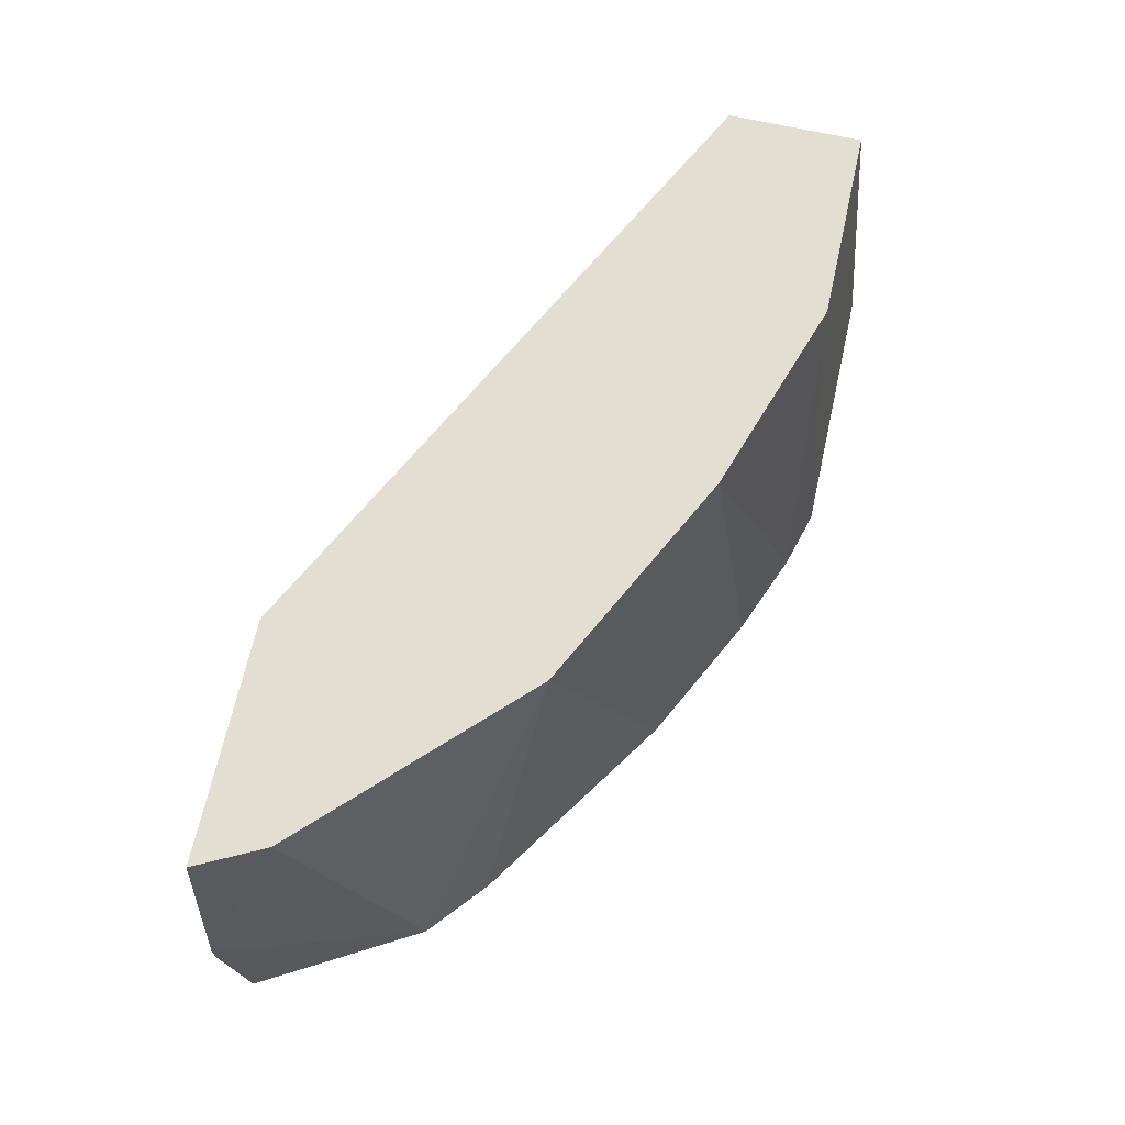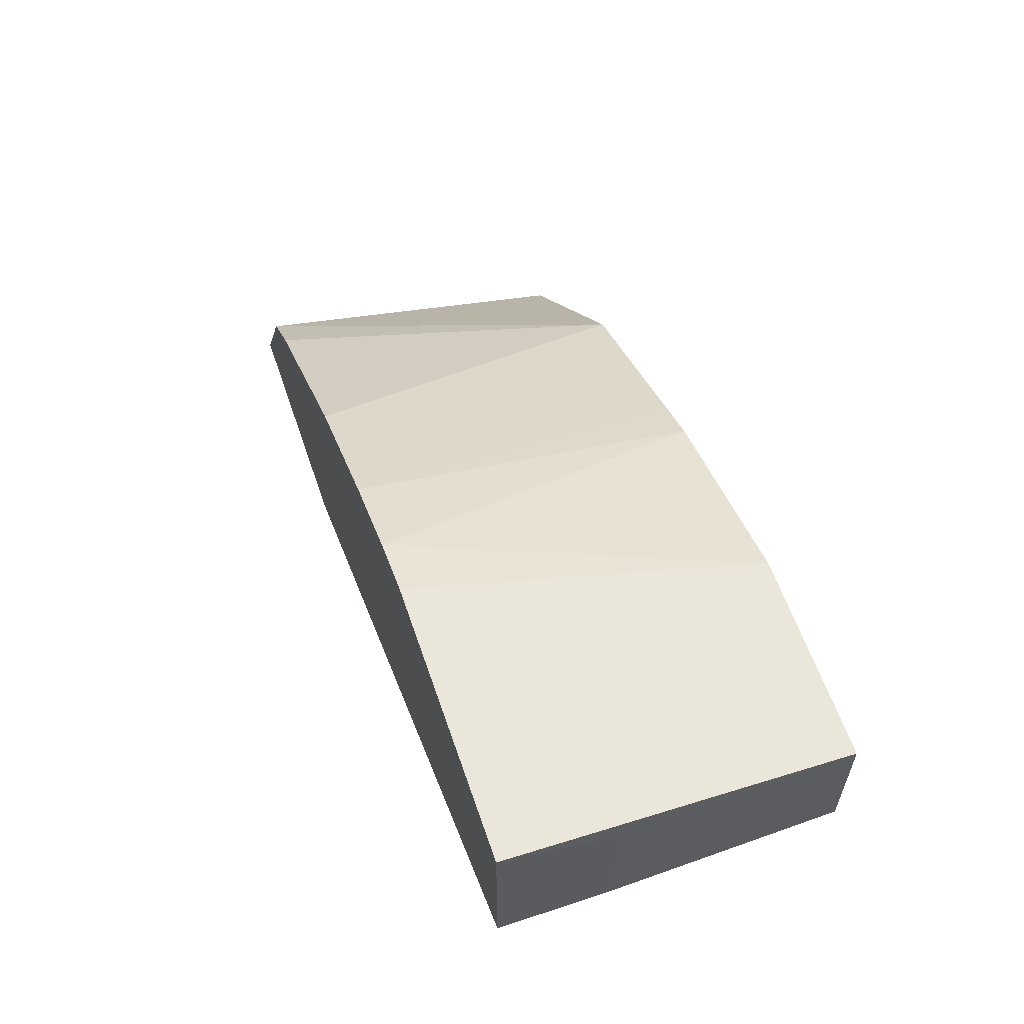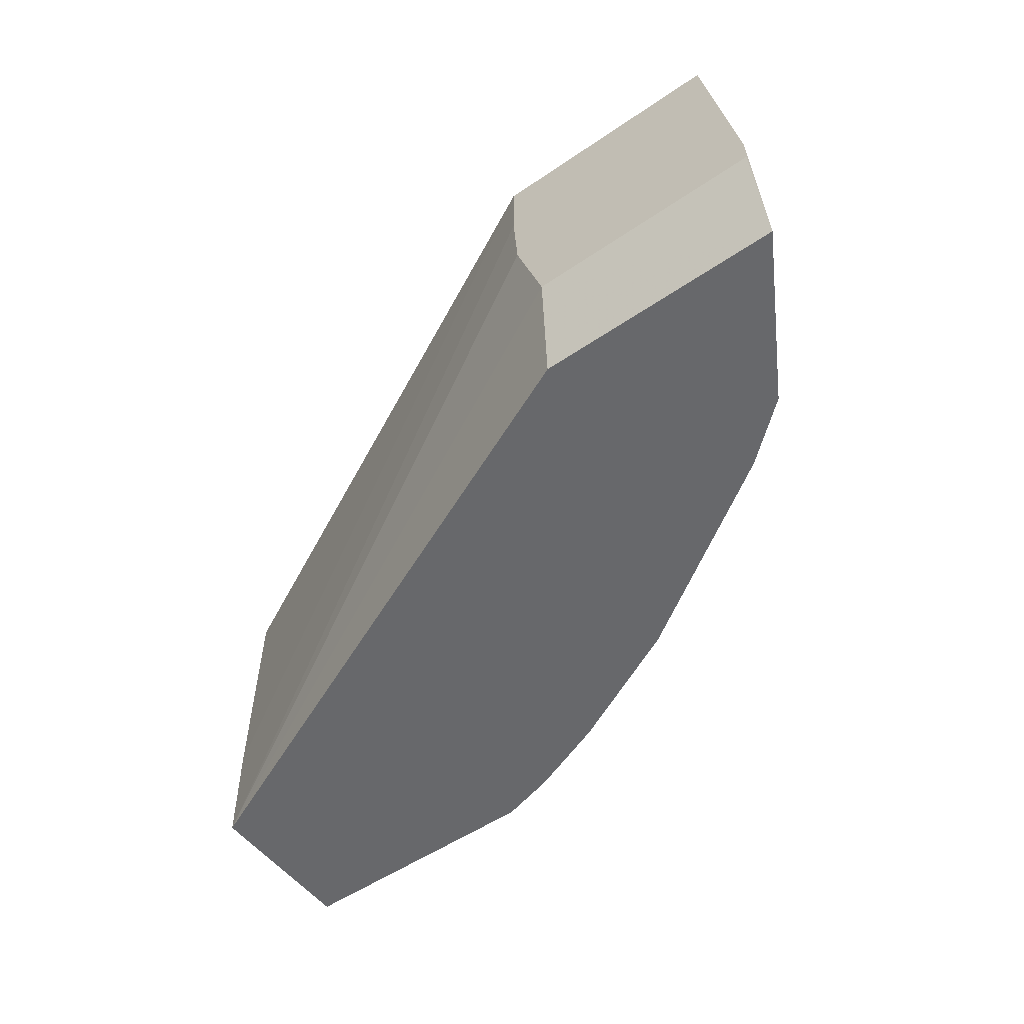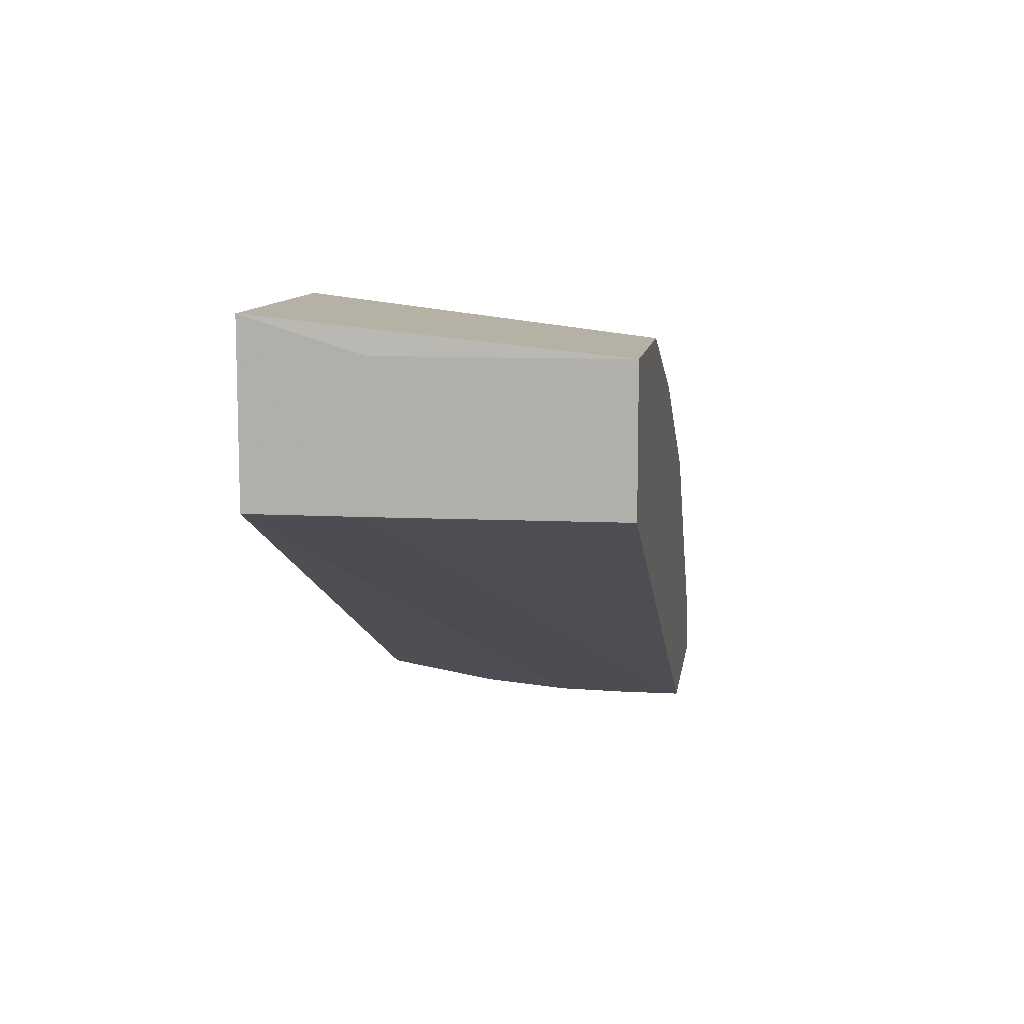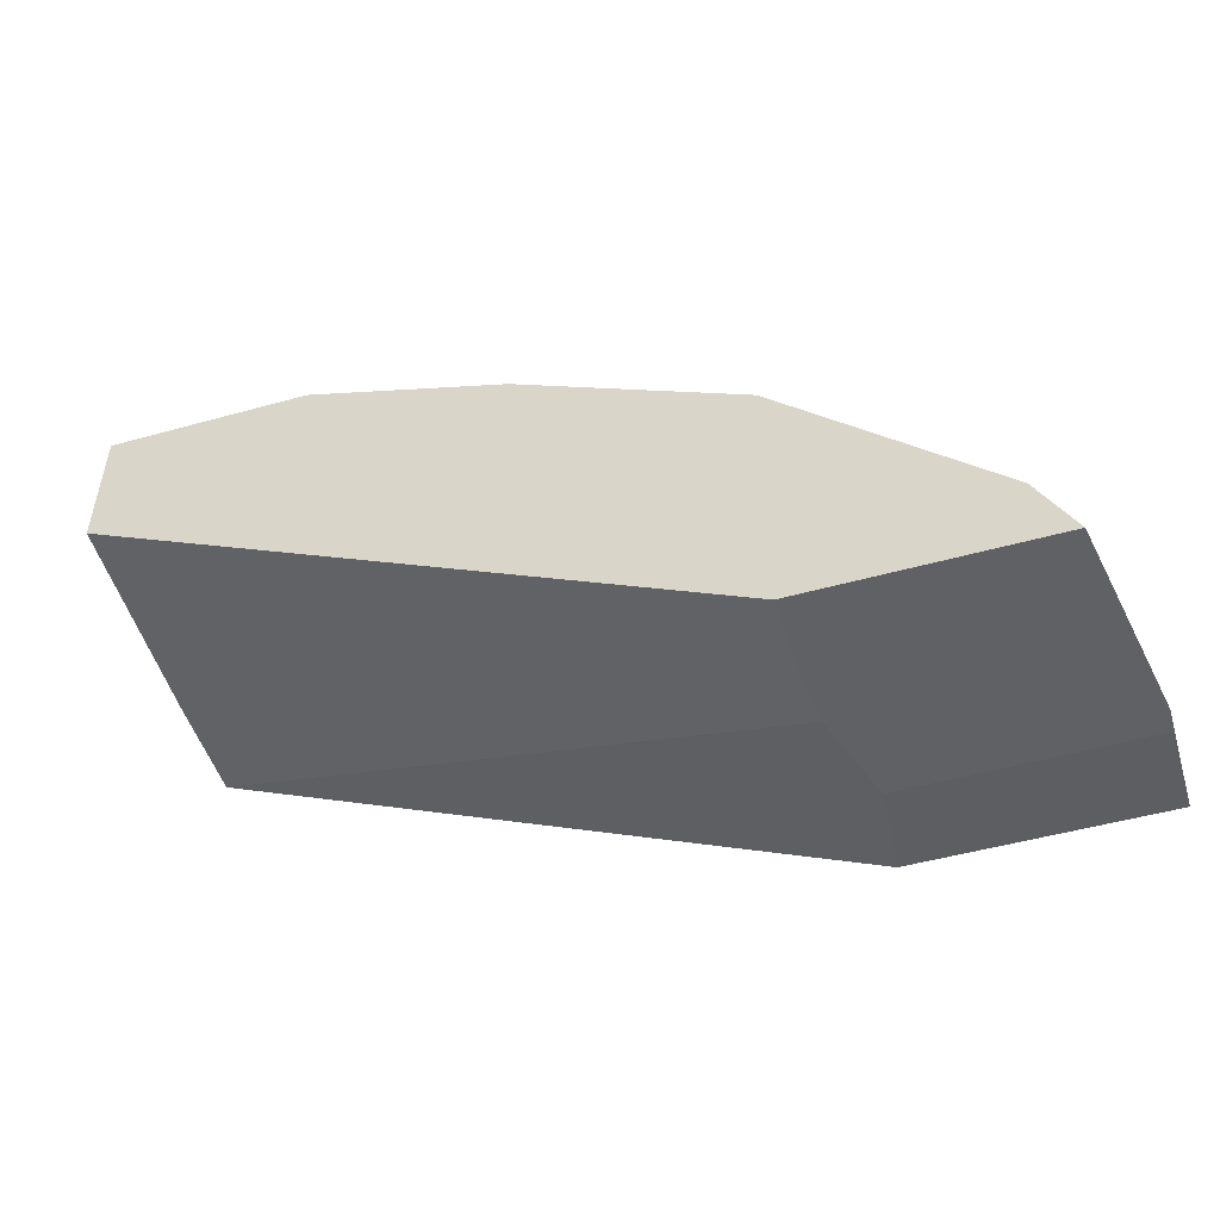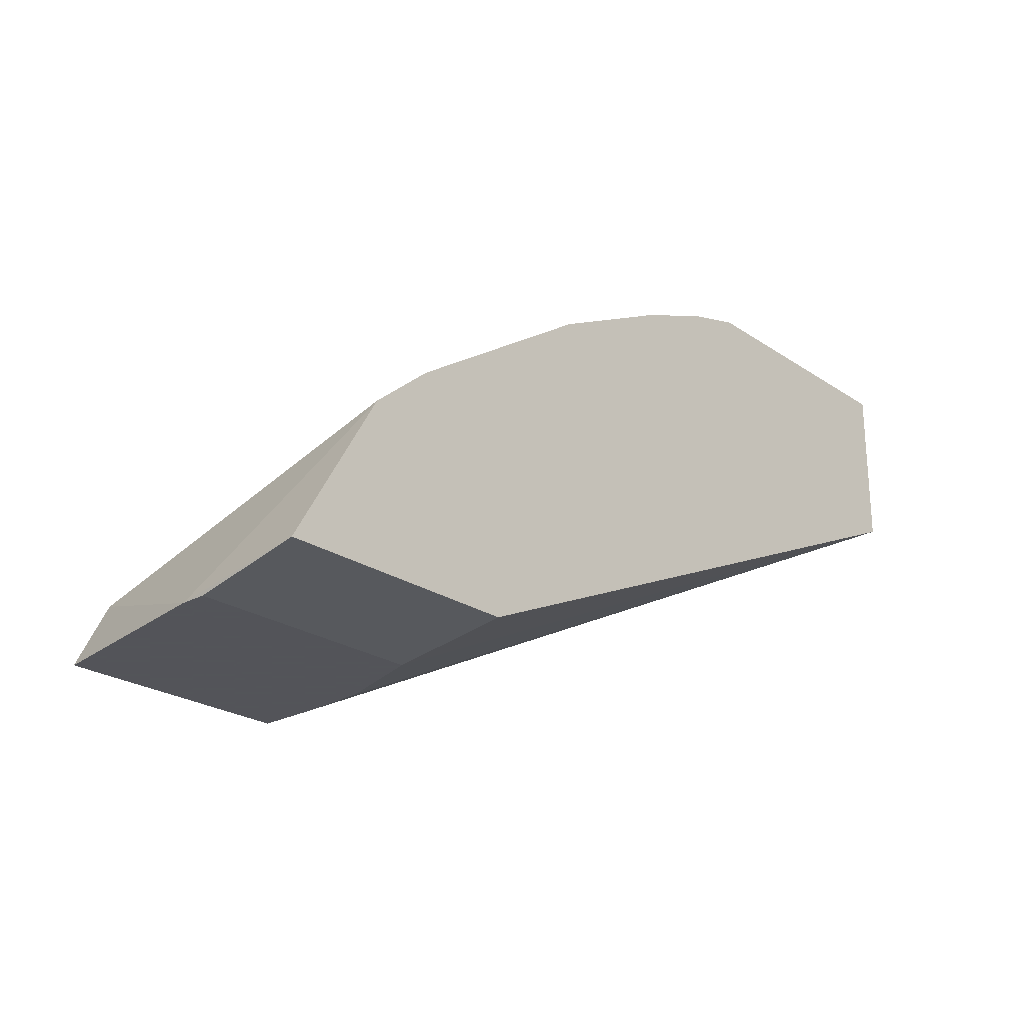
<metadata>
{"format":"obj","ext":"obj","renderer":"f3d","projection":"perspective","resolution":1024,"background":"white","views":[{"elev":67.9,"azim":-77.4,"up":"+Y"},{"elev":59.5,"azim":71.2,"up":"+Z"},{"elev":-52.5,"azim":-143.6,"up":"+Y"},{"elev":10.0,"azim":98.1,"up":"+Z"},{"elev":-50.0,"azim":-163.0,"up":"+Z"},{"elev":-23.9,"azim":-47.9,"up":"+Z"}]}
</metadata>
<code>
v -0.001438 -0.3709 0.647
v 0.0009536 -0.4735 0.647
v 0.0009536 -0.4735 0.5854
v 0.0009536 -0.5239 0.6624
v -0.09245 -0.3709 0.647
v -0.1234 -0.5239 0.6624
v -0.15 -0.5239 0.6548
v -0.09381 -0.3709 0.6467
v -0.1849 -0.3709 0.6162
v -0.1887 -0.5239 0.6393
v -0.2505 -0.5239 0.6084
v -0.2054 -0.3709 0.6059
v -0.3953 -0.3709 0.4416
v -0.2875 -0.3709 0.5648
v -0.3428 -0.5239 0.5469
v -0.3699 -0.5239 0.5236
v -0.38 -0.3709 0.4724
v -0.4107 -0.462 0.4416
v -0.4107 -0.4734 0.4416
v -0.411 -0.5239 0.4517
v 0.0009536 -0.5239 0.5854
v -0.298 -0.5239 0.4517
v -0.3029 -0.4735 0.4416
v -0.2896 -0.4313 0.4416
v -0.2874 -0.4005 0.4416
v -0.2874 -0.3709 0.4416
v -0.001438 -0.3709 0.5853
f 25 26 21
f 24 23 26
f 25 24 26
f 25 21 24
f 16 20 11
f 23 21 22
f 22 21 20
f 20 21 11
f 23 19 26
f 24 21 23
f 23 20 19
f 13 9 27
f 26 19 13
f 26 13 27
f 26 27 3
f 26 3 21
f 3 4 21
f 11 21 4
f 7 11 4
f 3 27 1
f 1 27 9
f 5 1 9
f 18 20 16
f 23 22 20
f 18 19 20
f 15 14 16
f 17 14 13
f 2 3 1
f 2 4 3
f 2 1 4
f 5 4 1
f 6 4 5
f 18 13 19
f 6 8 7
f 6 5 8
f 8 5 9
f 8 9 7
f 10 7 9
f 6 7 4
f 10 12 11
f 10 9 12
f 12 9 13
f 14 12 13
f 14 11 12
f 15 11 14
f 15 16 11
f 17 16 14
f 17 18 16
f 17 13 18
f 10 11 7

</code>
